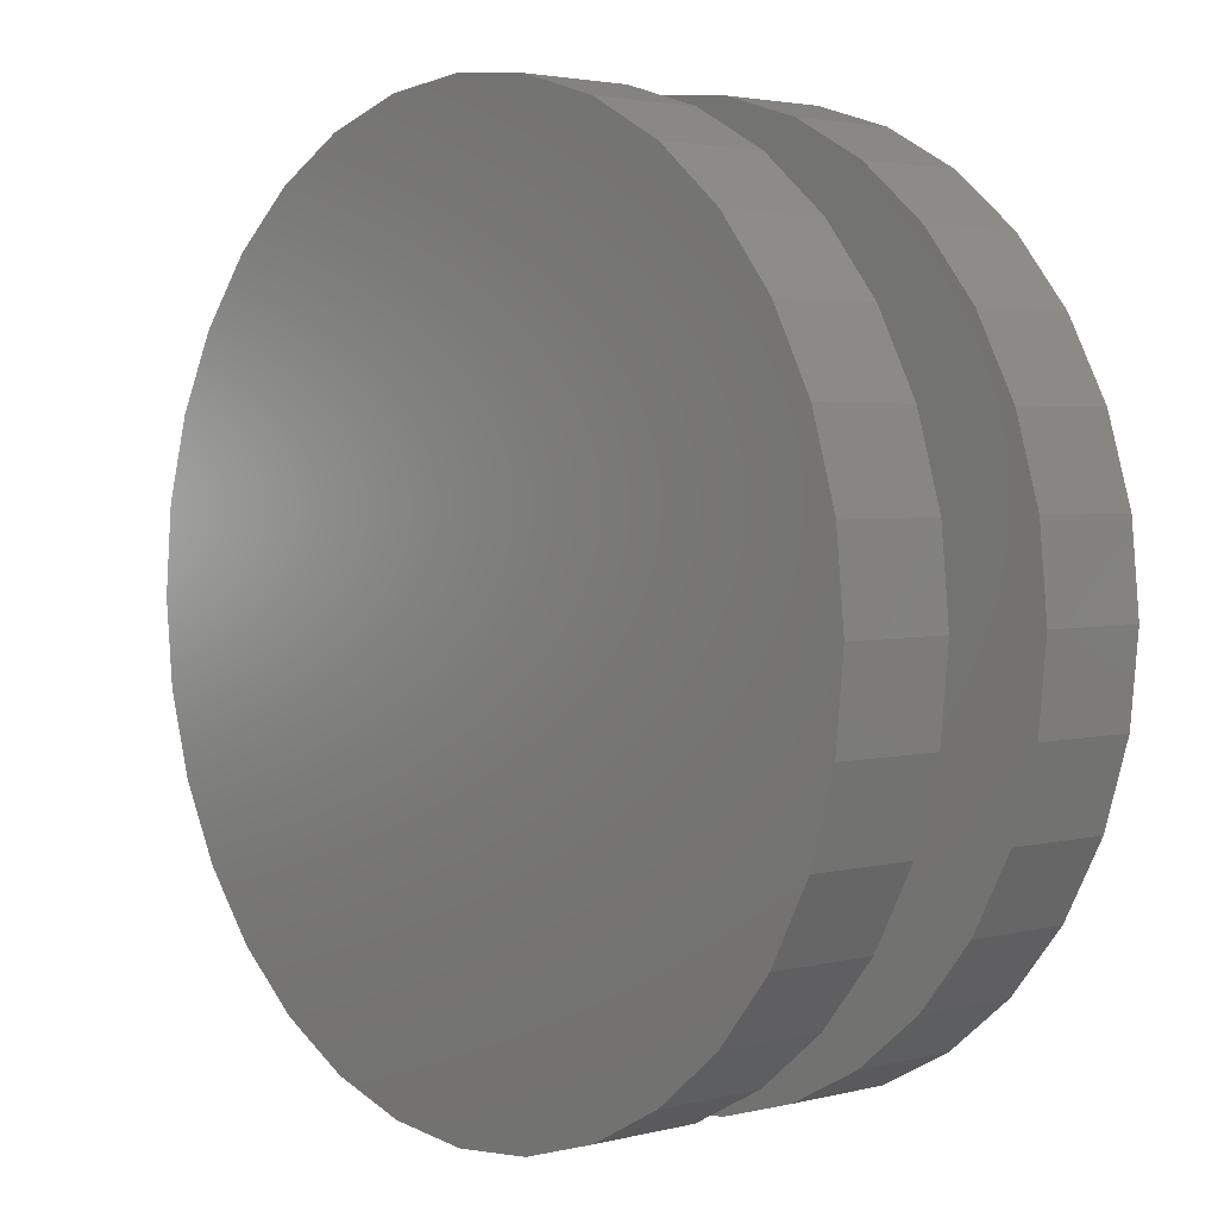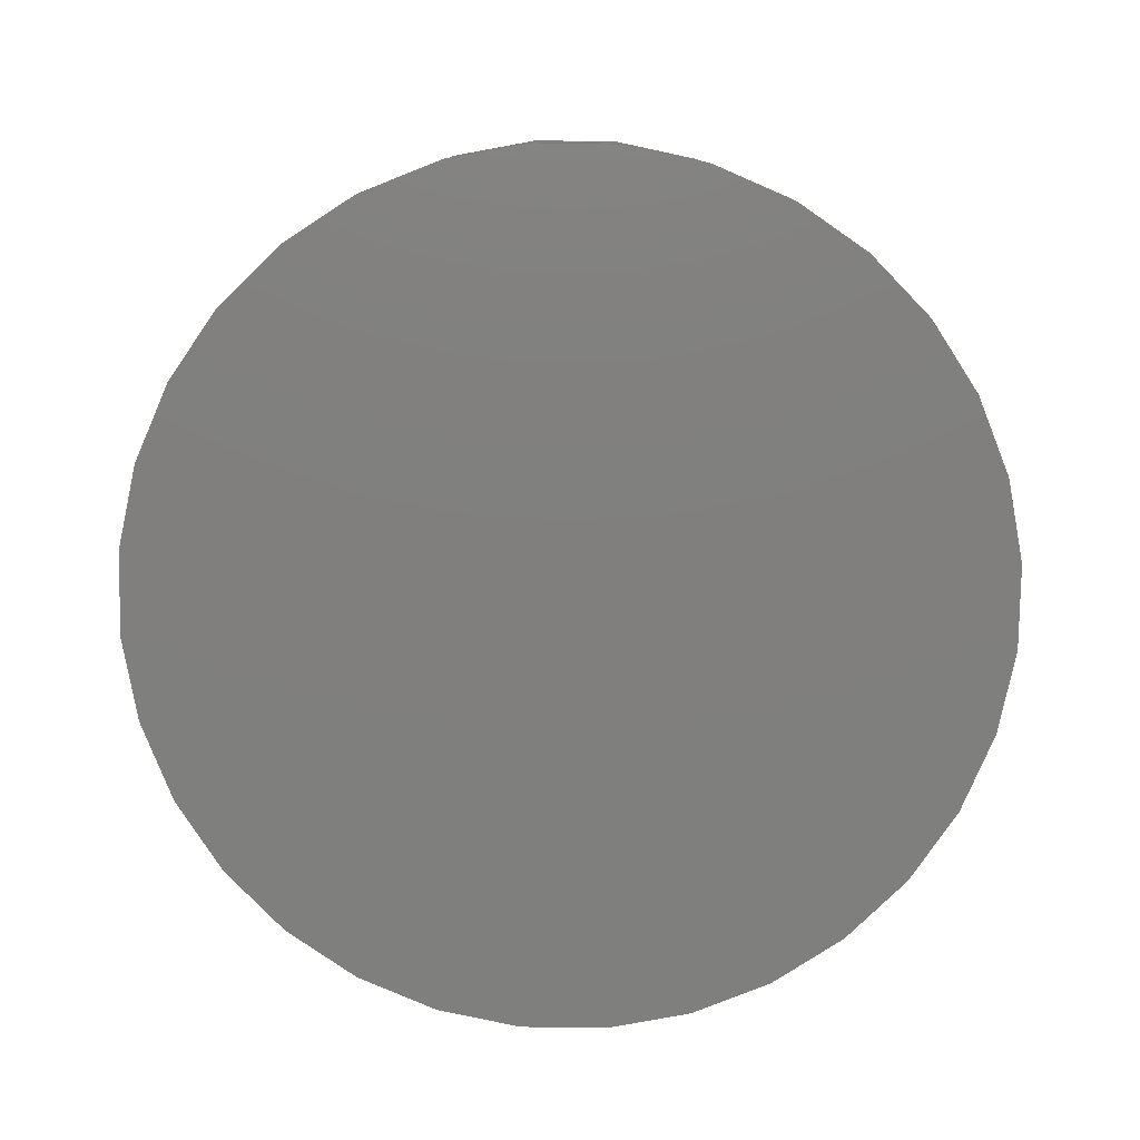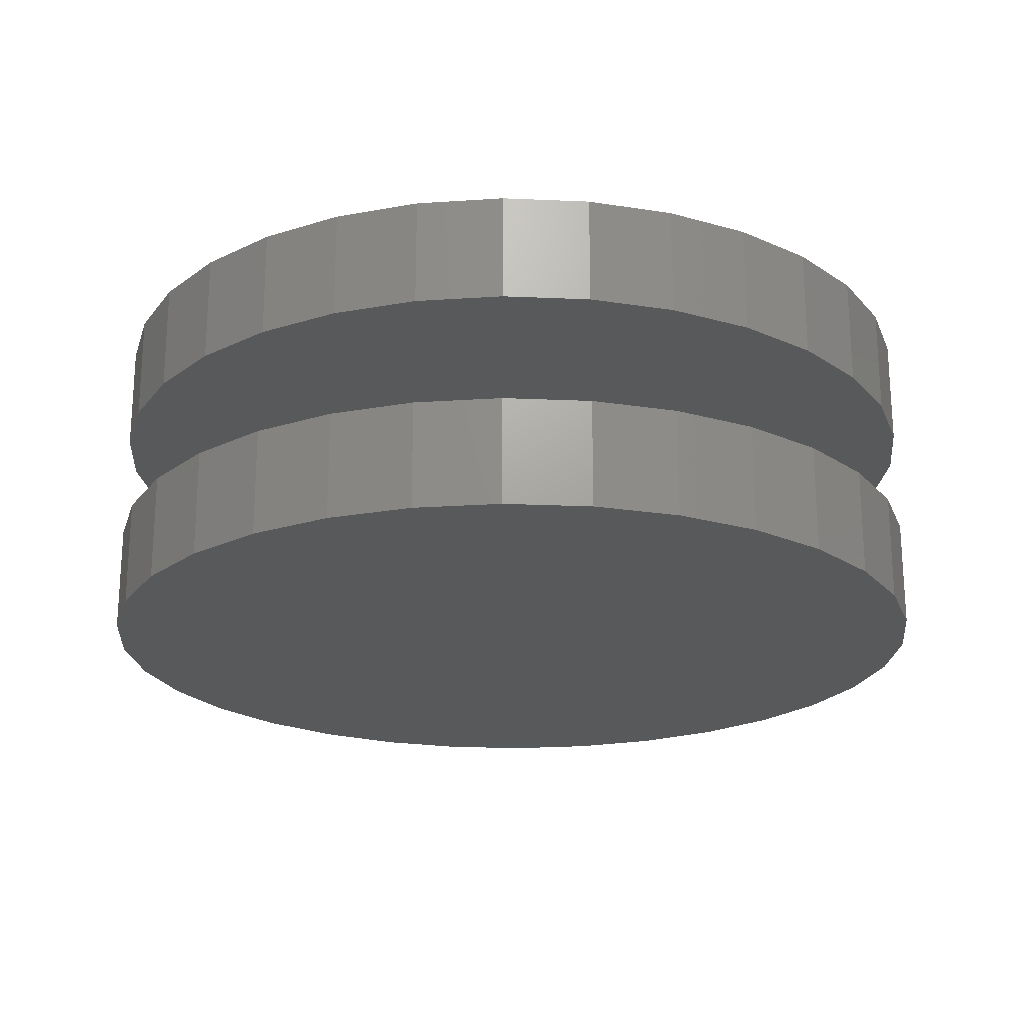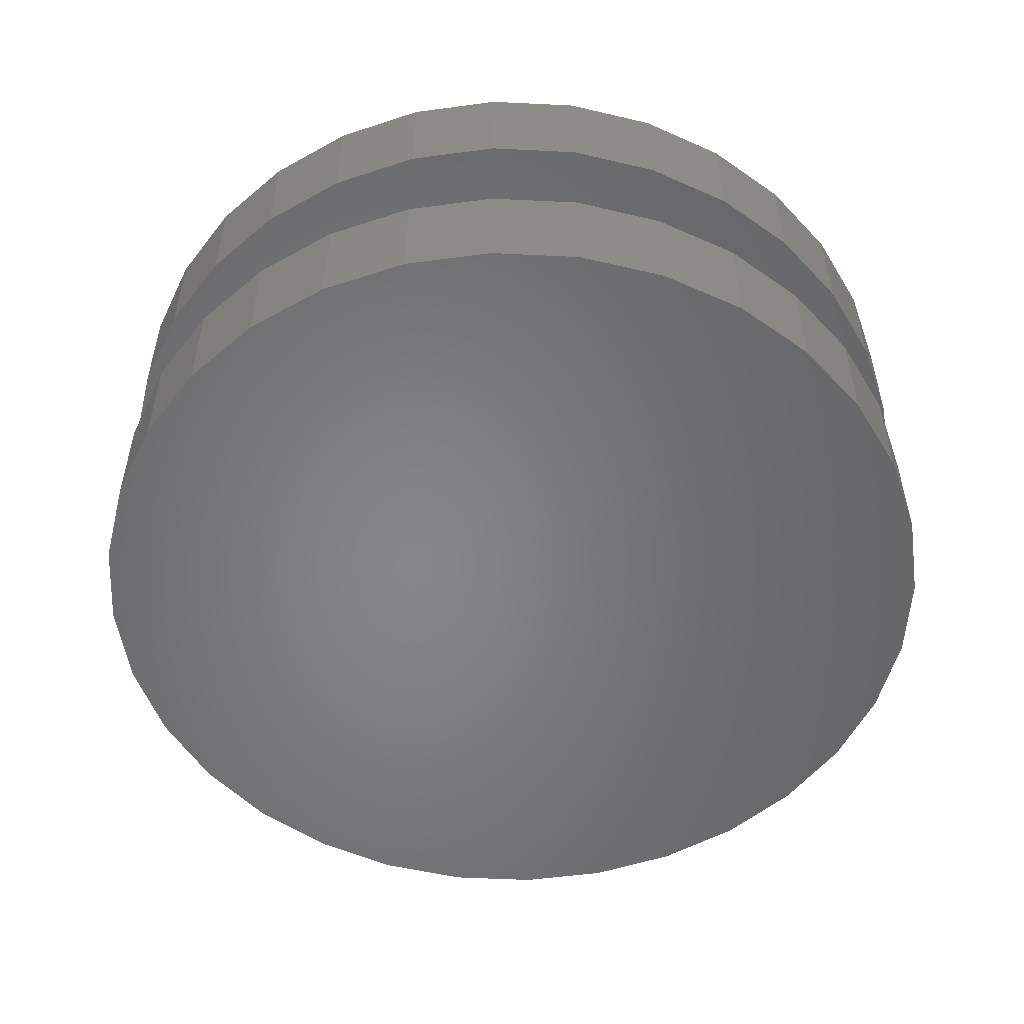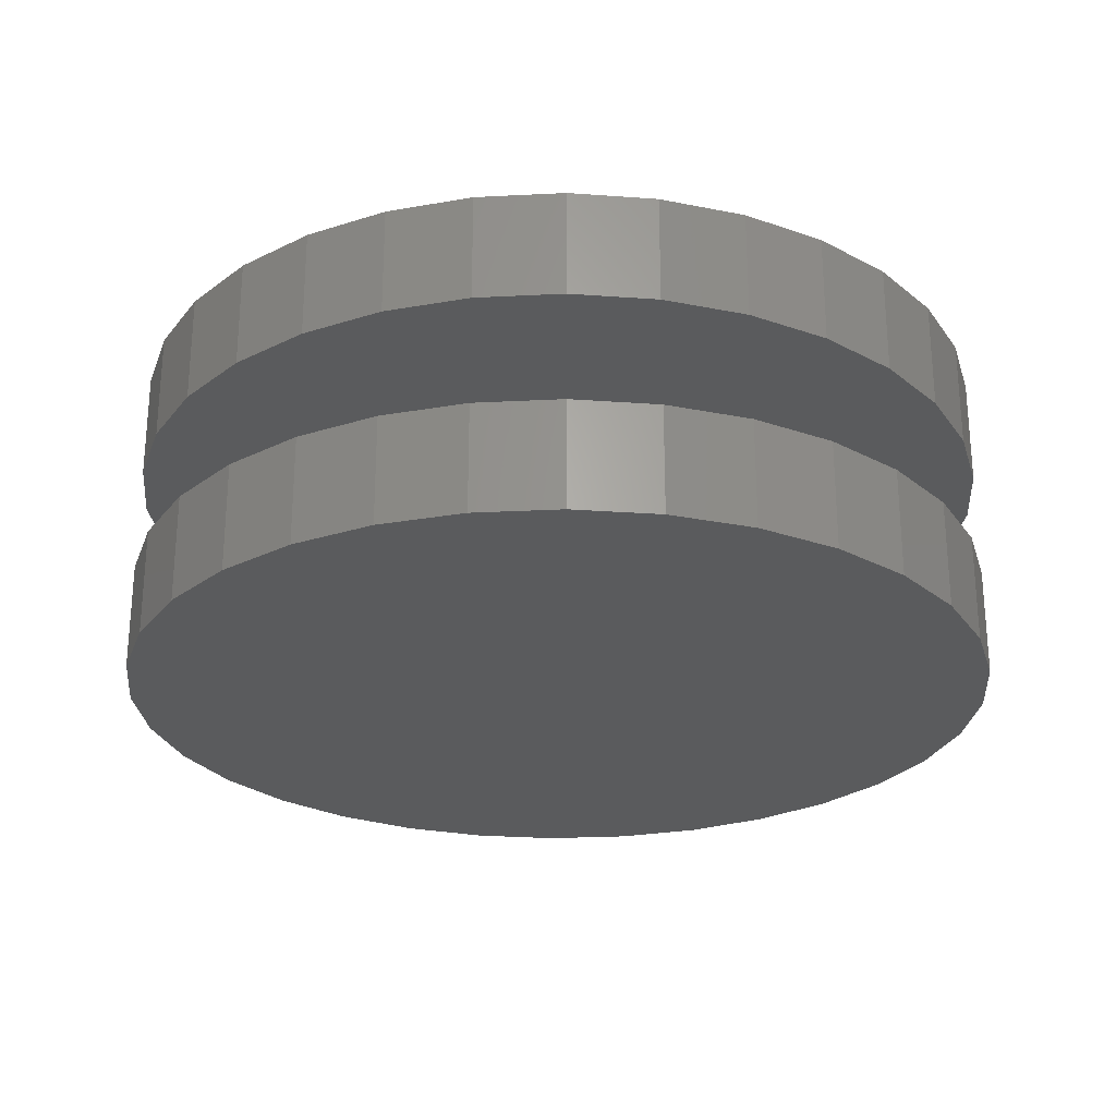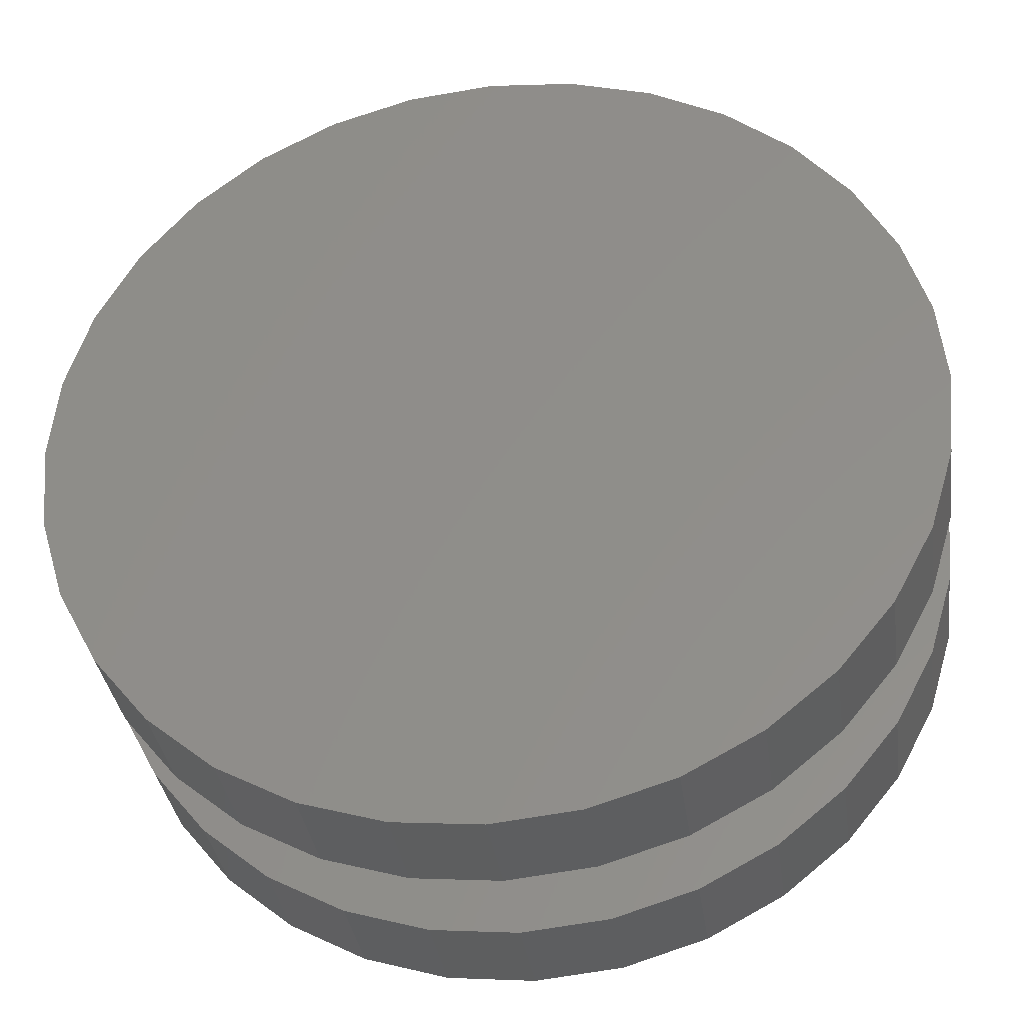
<metadata>
{"format":"stl","ext":"stl","renderer":"f3d","projection":"perspective","resolution":1024,"background":"white","views":[{"elev":3.0,"azim":-131.0,"up":"+Y"},{"elev":-79.4,"azim":-29.0,"up":"+Z"},{"elev":-21.3,"azim":113.7,"up":"+Z"},{"elev":-52.9,"azim":47.6,"up":"+Z"},{"elev":-25.5,"azim":-1.0,"up":"+Z"},{"elev":-34.9,"azim":7.9,"up":"+Y"}]}
</metadata>
<code>
# stl→obj: 128 verts, 248 faces
v 0.6395 0.6553 0.01562
v 0.6395 0.6553 0.02344
v 0.6401 0.6614 0.01562
v 0.6401 0.6614 0.02344
v 0.6419 0.6673 0.01562
v 0.6419 0.6673 0.02344
v 0.6448 0.6728 0.01562
v 0.6448 0.6728 0.02344
v 0.6487 0.6776 0.01562
v 0.6487 0.6776 0.02344
v 0.6535 0.6815 0.01562
v 0.6535 0.6815 0.02344
v 0.659 0.6844 0.01562
v 0.659 0.6844 0.02344
v 0.6649 0.6862 0.01562
v 0.6649 0.6862 0.02344
v 0.6711 0.6868 0.01562
v 0.6711 0.6868 0.02344
v 0.6772 0.6862 0.01562
v 0.6772 0.6862 0.02344
v 0.6831 0.6844 0.01562
v 0.6831 0.6844 0.02344
v 0.6886 0.6815 0.01562
v 0.6886 0.6815 0.02344
v 0.6934 0.6776 0.01562
v 0.6934 0.6776 0.02344
v 0.6973 0.6728 0.01562
v 0.6973 0.6728 0.02344
v 0.7002 0.6673 0.01562
v 0.7002 0.6673 0.02344
v 0.702 0.6614 0.01562
v 0.702 0.6614 0.02344
v 0.7026 0.6553 0.01562
v 0.7026 0.6553 0.02344
v 0.6395 0.6553 0
v 0.6395 0.6553 0.007812
v 0.6401 0.6614 0
v 0.6401 0.6614 0.007812
v 0.6419 0.6673 0
v 0.6419 0.6673 0.007812
v 0.6448 0.6728 0
v 0.6448 0.6728 0.007812
v 0.6487 0.6776 0
v 0.6487 0.6776 0.007812
v 0.6535 0.6815 0
v 0.6535 0.6815 0.007812
v 0.659 0.6844 0
v 0.659 0.6844 0.007812
v 0.6649 0.6862 0
v 0.6649 0.6862 0.007812
v 0.6711 0.6868 0
v 0.6711 0.6868 0.007812
v 0.6772 0.6862 0
v 0.6772 0.6862 0.007812
v 0.6831 0.6844 0
v 0.6831 0.6844 0.007812
v 0.6886 0.6815 0
v 0.6886 0.6815 0.007812
v 0.6934 0.6776 0
v 0.6934 0.6776 0.007812
v 0.6973 0.6728 0
v 0.6973 0.6728 0.007812
v 0.7002 0.6673 0
v 0.7002 0.6673 0.007812
v 0.702 0.6614 0
v 0.702 0.6614 0.007812
v 0.7026 0.6553 0
v 0.7026 0.6553 0.007812
v 0.702 0.6491 0.01562
v 0.702 0.6491 0.02344
v 0.7002 0.6432 0.01562
v 0.7002 0.6432 0.02344
v 0.6973 0.6377 0.01562
v 0.6973 0.6377 0.02344
v 0.6934 0.6329 0.01562
v 0.6934 0.6329 0.02344
v 0.6886 0.629 0.01562
v 0.6886 0.629 0.02344
v 0.6831 0.6261 0.01562
v 0.6831 0.6261 0.02344
v 0.6772 0.6243 0.01562
v 0.6772 0.6243 0.02344
v 0.6711 0.6237 0.01562
v 0.6711 0.6237 0.02344
v 0.6649 0.6243 0.01562
v 0.6649 0.6243 0.02344
v 0.659 0.6261 0.01562
v 0.659 0.6261 0.02344
v 0.6535 0.629 0.01562
v 0.6535 0.629 0.02344
v 0.6487 0.6329 0.01562
v 0.6487 0.6329 0.02344
v 0.6448 0.6377 0.01562
v 0.6448 0.6377 0.02344
v 0.6419 0.6432 0.01562
v 0.6419 0.6432 0.02344
v 0.6401 0.6491 0.01562
v 0.6401 0.6491 0.02344
v 0.702 0.6491 0
v 0.702 0.6491 0.007812
v 0.7002 0.6432 0
v 0.7002 0.6432 0.007812
v 0.6973 0.6377 0
v 0.6973 0.6377 0.007812
v 0.6934 0.6329 0
v 0.6934 0.6329 0.007812
v 0.6886 0.629 0
v 0.6886 0.629 0.007812
v 0.6831 0.6261 0
v 0.6831 0.6261 0.007812
v 0.6772 0.6243 0
v 0.6772 0.6243 0.007812
v 0.6711 0.6237 0
v 0.6711 0.6237 0.007812
v 0.6649 0.6243 0
v 0.6649 0.6243 0.007812
v 0.659 0.6261 0
v 0.659 0.6261 0.007812
v 0.6535 0.629 0
v 0.6535 0.629 0.007812
v 0.6487 0.6329 0
v 0.6487 0.6329 0.007812
v 0.6448 0.6377 0
v 0.6448 0.6377 0.007812
v 0.6419 0.6432 0
v 0.6419 0.6432 0.007812
v 0.6401 0.6491 0
v 0.6401 0.6491 0.007812
f 1 2 3
f 3 2 4
f 3 4 5
f 5 4 6
f 5 6 7
f 7 6 8
f 7 8 9
f 9 8 10
f 9 10 11
f 11 10 12
f 11 12 13
f 13 12 14
f 13 14 15
f 15 14 16
f 15 16 17
f 17 16 18
f 17 18 19
f 19 18 20
f 19 20 21
f 21 20 22
f 21 22 23
f 23 22 24
f 23 24 25
f 25 24 26
f 25 26 27
f 27 26 28
f 27 28 29
f 29 28 30
f 29 30 31
f 31 30 32
f 31 32 33
f 33 32 34
f 35 36 37
f 37 36 38
f 37 38 39
f 39 38 40
f 39 40 41
f 41 40 42
f 41 42 43
f 43 42 44
f 43 44 45
f 45 44 46
f 45 46 47
f 47 46 48
f 47 48 49
f 49 48 50
f 49 50 51
f 51 50 52
f 51 52 53
f 53 52 54
f 53 54 55
f 55 54 56
f 55 56 57
f 57 56 58
f 57 58 59
f 59 58 60
f 59 60 61
f 61 60 62
f 61 62 63
f 63 62 64
f 63 64 65
f 65 64 66
f 65 66 67
f 67 66 68
f 33 34 69
f 69 34 70
f 69 70 71
f 71 70 72
f 71 72 73
f 73 72 74
f 73 74 75
f 75 74 76
f 75 76 77
f 77 76 78
f 77 78 79
f 79 78 80
f 79 80 81
f 81 80 82
f 81 82 83
f 83 82 84
f 83 84 85
f 85 84 86
f 85 86 87
f 87 86 88
f 87 88 89
f 89 88 90
f 89 90 91
f 91 90 92
f 91 92 93
f 93 92 94
f 93 94 95
f 95 94 96
f 95 96 97
f 97 96 98
f 97 98 1
f 1 98 2
f 67 68 99
f 99 68 100
f 99 100 101
f 101 100 102
f 101 102 103
f 103 102 104
f 103 104 105
f 105 104 106
f 105 106 107
f 107 106 108
f 107 108 109
f 109 108 110
f 109 110 111
f 111 110 112
f 111 112 113
f 113 112 114
f 113 114 115
f 115 114 116
f 115 116 117
f 117 116 118
f 117 118 119
f 119 118 120
f 119 120 121
f 121 120 122
f 121 122 123
f 123 122 124
f 123 124 125
f 125 124 126
f 125 126 127
f 127 126 128
f 127 128 35
f 35 128 36
f 52 50 48
f 54 52 48
f 54 48 56
f 56 48 46
f 56 46 58
f 58 46 44
f 58 44 60
f 60 44 42
f 60 42 62
f 62 42 40
f 62 40 64
f 64 40 38
f 64 38 66
f 100 126 102
f 102 126 124
f 102 124 104
f 104 124 122
f 104 122 106
f 106 122 120
f 106 120 108
f 108 120 118
f 108 118 110
f 110 118 116
f 110 116 114
f 110 114 112
f 66 38 68
f 68 38 36
f 68 36 100
f 100 36 128
f 100 128 126
f 13 15 17
f 13 17 19
f 21 13 19
f 11 13 21
f 23 11 21
f 9 11 23
f 25 9 23
f 7 9 25
f 27 7 25
f 5 7 27
f 29 5 27
f 3 5 29
f 31 3 29
f 71 95 69
f 93 95 71
f 73 93 71
f 91 93 73
f 75 91 73
f 89 91 75
f 77 89 75
f 87 89 77
f 79 87 77
f 85 87 79
f 83 85 79
f 81 83 79
f 95 97 69
f 69 97 1
f 69 1 33
f 33 1 3
f 33 3 31
f 18 16 14
f 20 18 14
f 20 14 22
f 22 14 12
f 22 12 24
f 24 12 10
f 24 10 26
f 26 10 8
f 26 8 28
f 28 8 6
f 28 6 30
f 30 6 4
f 30 4 32
f 70 96 72
f 72 96 94
f 72 94 74
f 74 94 92
f 74 92 76
f 76 92 90
f 76 90 78
f 78 90 88
f 78 88 80
f 80 88 86
f 80 86 84
f 80 84 82
f 32 4 34
f 34 4 2
f 34 2 70
f 70 2 98
f 70 98 96
f 47 49 51
f 47 51 53
f 55 47 53
f 45 47 55
f 57 45 55
f 43 45 57
f 59 43 57
f 41 43 59
f 61 41 59
f 39 41 61
f 63 39 61
f 37 39 63
f 65 37 63
f 101 125 99
f 123 125 101
f 103 123 101
f 121 123 103
f 105 121 103
f 119 121 105
f 107 119 105
f 117 119 107
f 109 117 107
f 115 117 109
f 113 115 109
f 111 113 109
f 125 127 99
f 99 127 35
f 99 35 67
f 67 35 37
f 67 37 65

</code>
